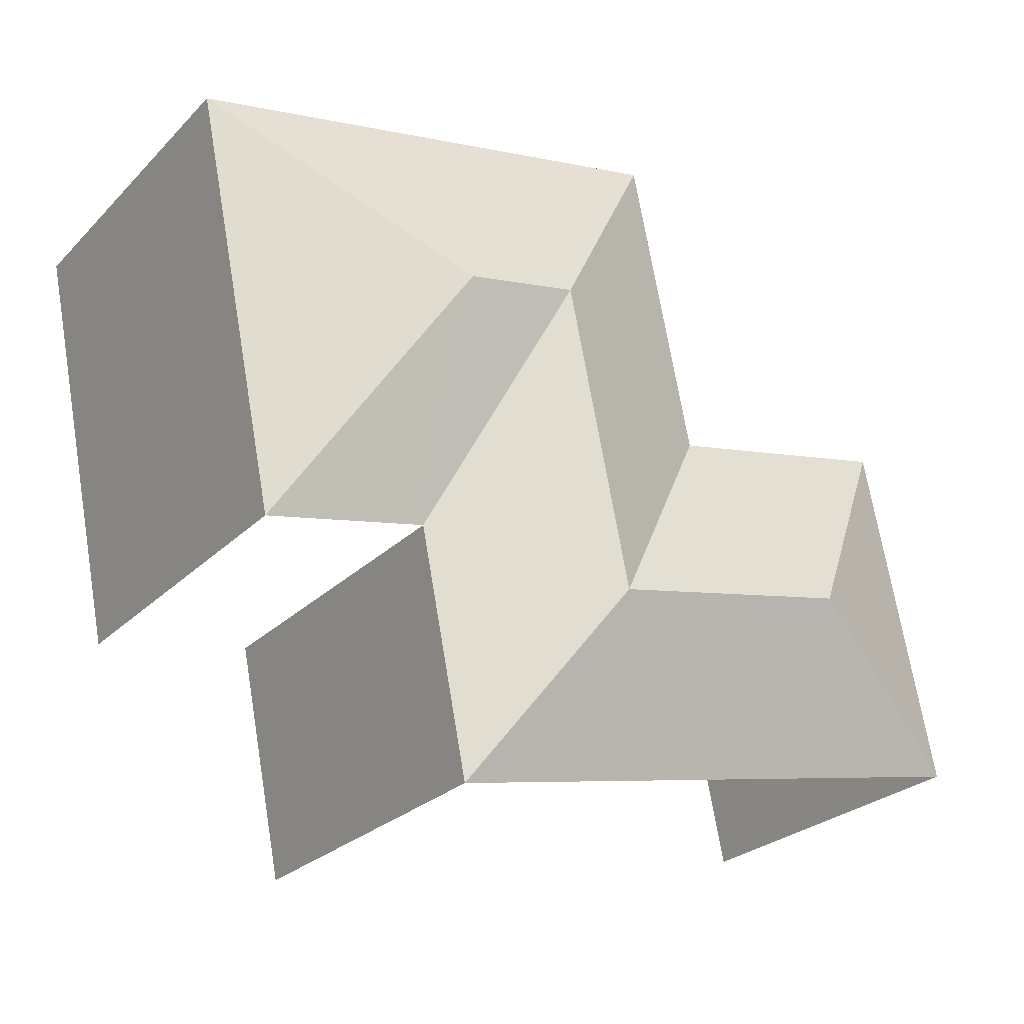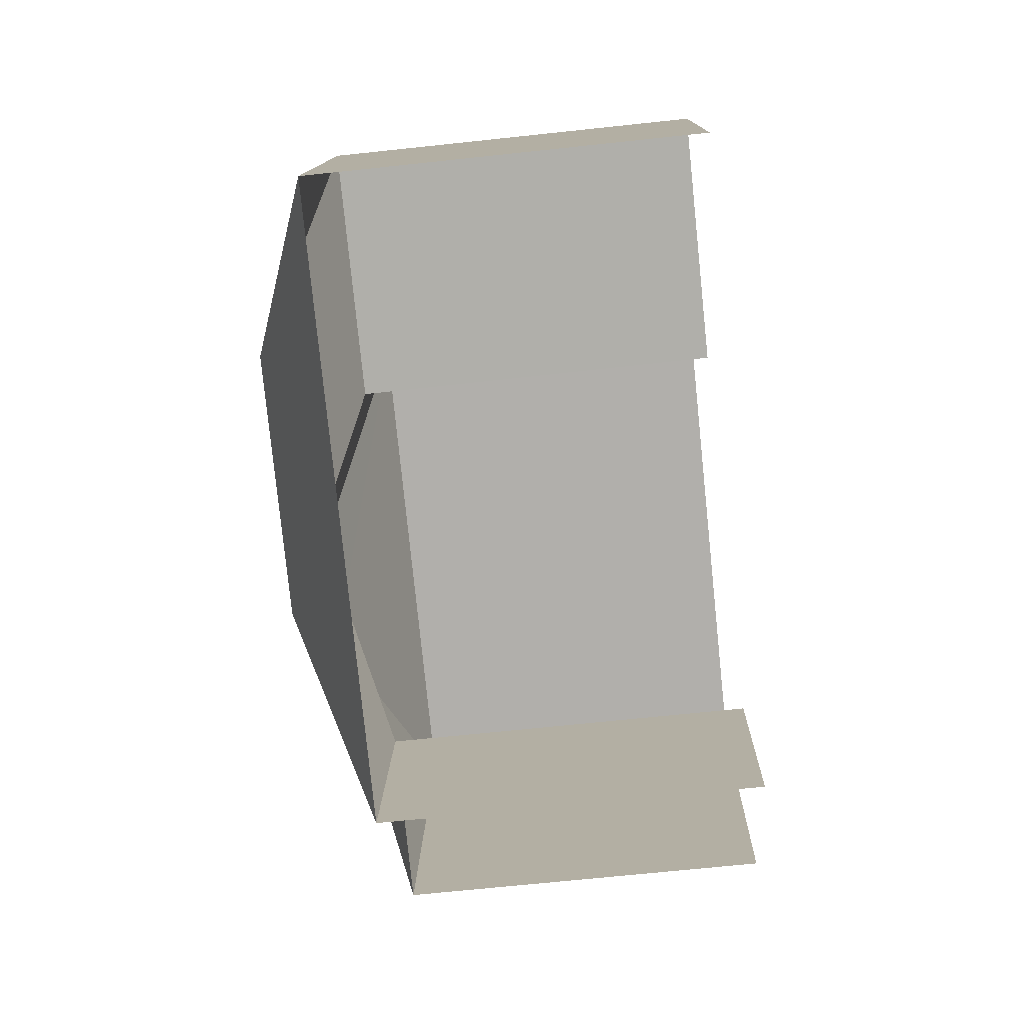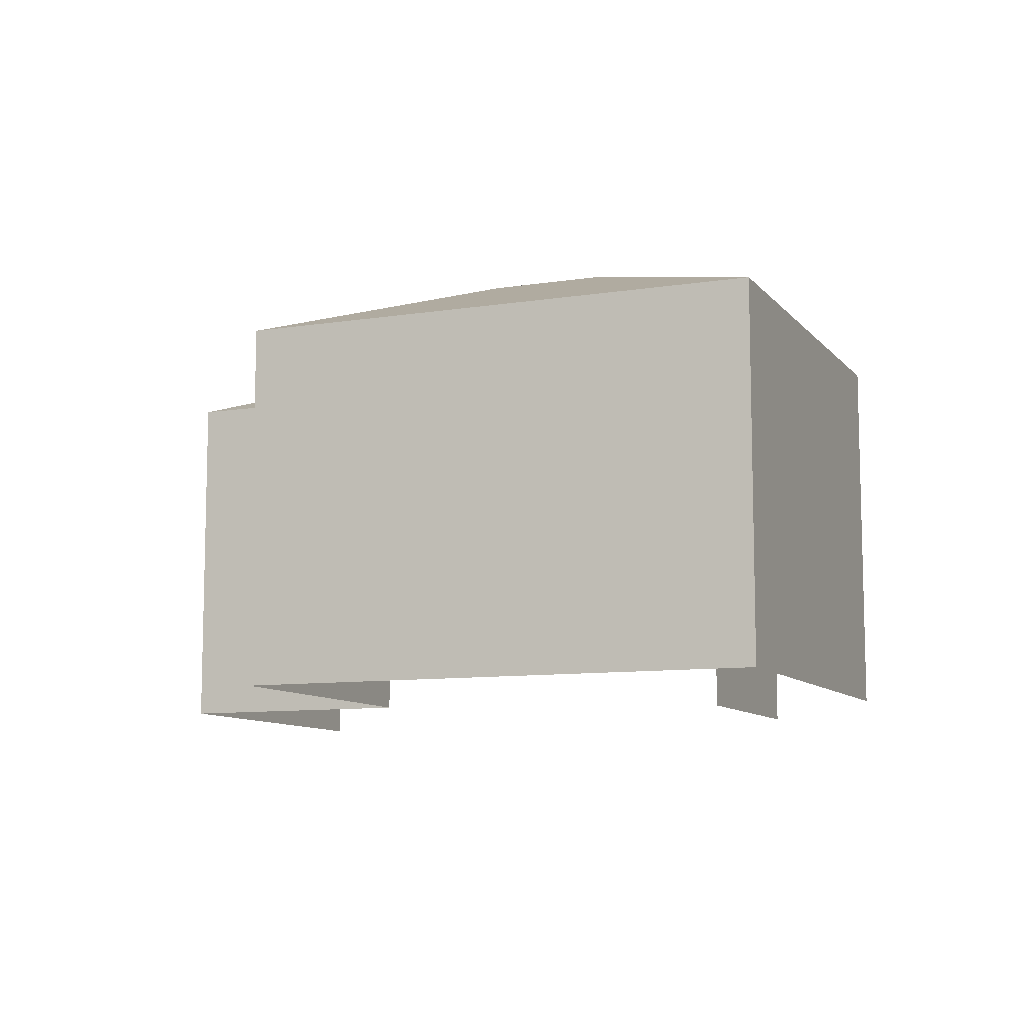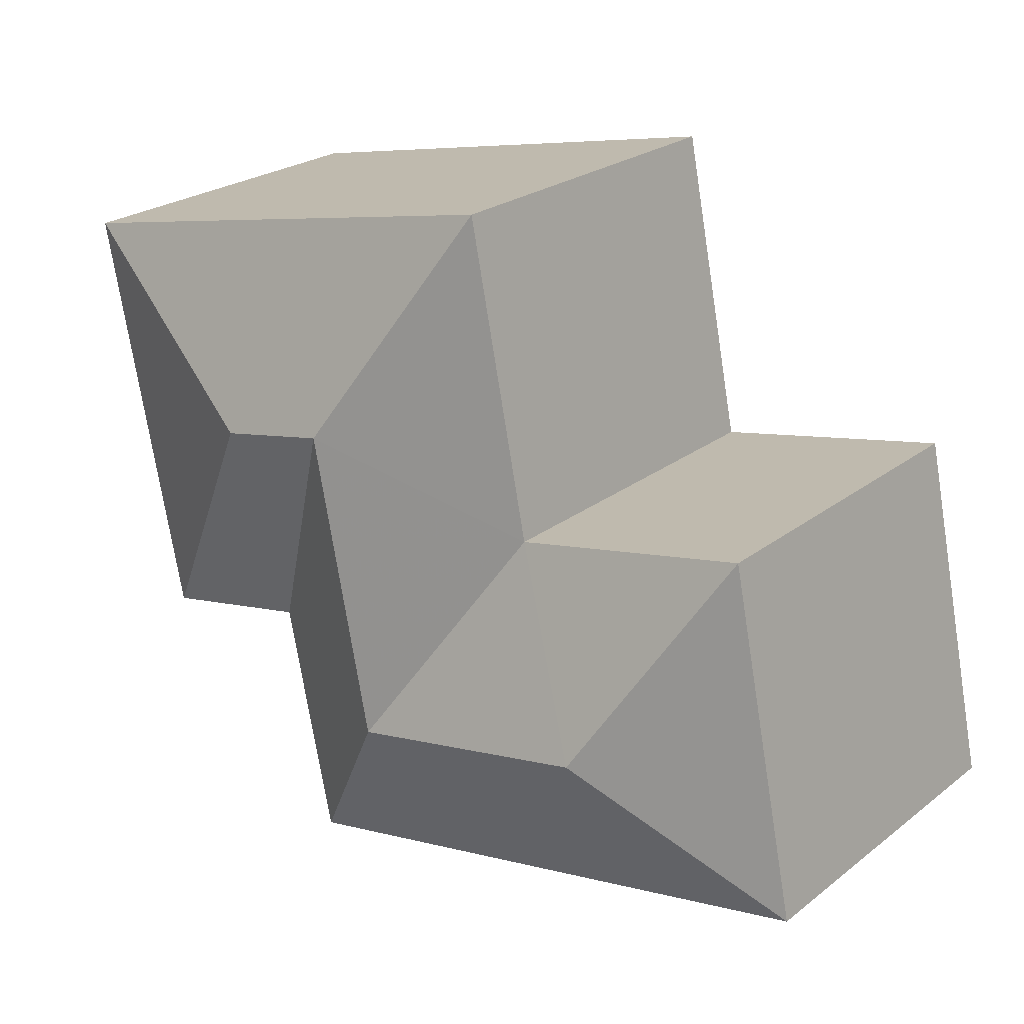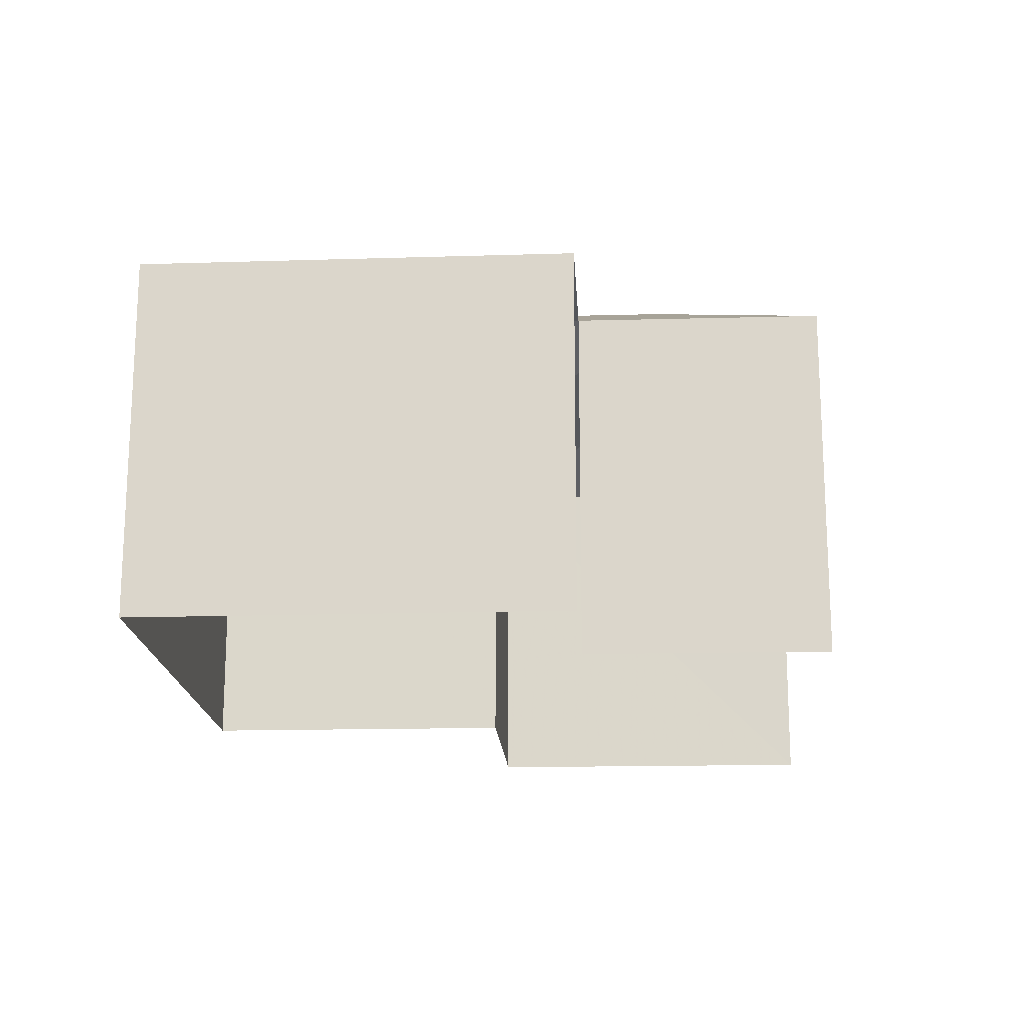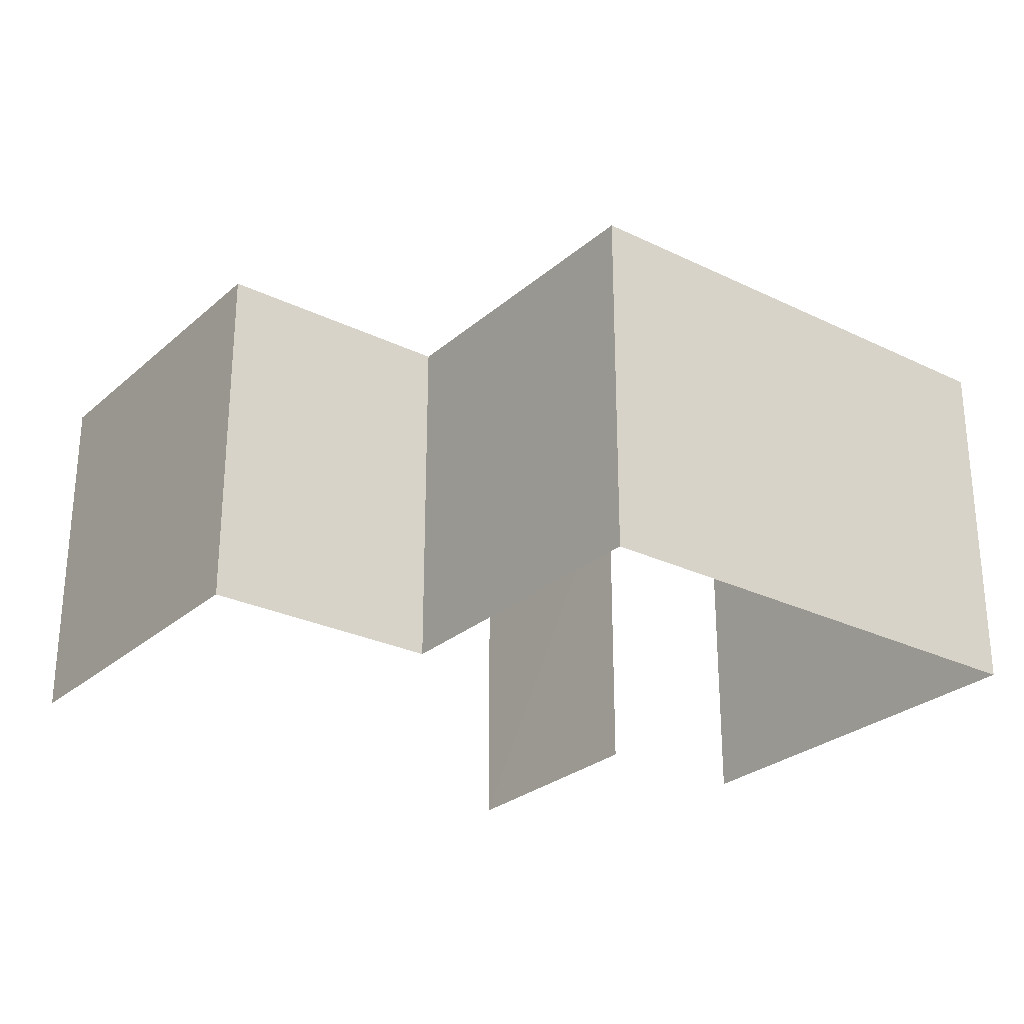
<metadata>
{"format":"obj","ext":"obj","renderer":"f3d","projection":"perspective","resolution":1024,"background":"white","views":[{"elev":-25.9,"azim":-33.3,"up":"+Y"},{"elev":-66.9,"azim":96.0,"up":"+Y"},{"elev":-9.5,"azim":-146.1,"up":"+Z"},{"elev":24.1,"azim":38.5,"up":"+Y"},{"elev":-17.7,"azim":-75.3,"up":"+Z"},{"elev":-27.0,"azim":154.4,"up":"+Z"}]}
</metadata>
<code>
v -3.143e+05 4.153e+04 39.76
v -3.142e+05 4.153e+04 39.76
v -3.143e+05 4.152e+04 39.76
v -3.143e+05 4.152e+04 39.76
v -3.142e+05 4.153e+04 39.76
v -3.142e+05 4.153e+04 39.76
v -3.142e+05 4.152e+04 39.76
v -3.143e+05 4.152e+04 39.76
v -3.142e+05 4.153e+04 45.77
v -3.143e+05 4.153e+04 45.77
v -3.143e+05 4.153e+04 47.05
v -3.142e+05 4.153e+04 47.05
v -3.143e+05 4.152e+04 45.77
v -3.142e+05 4.152e+04 45.77
v -3.142e+05 4.152e+04 47.05
v -3.142e+05 4.152e+04 47.05
v -3.143e+05 4.152e+04 45.77
v -3.143e+05 4.152e+04 45.77
v -3.142e+05 4.153e+04 45.77
v -3.142e+05 4.153e+04 45.77
f 1 2 3
f 4 1 3
f 5 6 7
f 2 5 3
f 3 5 8
f 8 5 7
f 13 8 7
f 14 13 7
f 18 4 3
f 17 18 3
f 9 10 11
f 12 9 11
f 13 14 15
f 16 13 15
f 17 13 16
f 12 17 16
f 11 10 18
f 11 17 12
f 11 18 17
f 15 14 19
f 20 9 12
f 16 20 12
f 15 20 16
f 15 19 20
f 17 3 8
f 13 17 8
f 19 7 6
f 19 14 7
f 20 6 5
f 20 19 6
f 10 1 4
f 18 10 4
f 9 5 2
f 9 20 5
f 10 2 1
f 10 9 2

</code>
